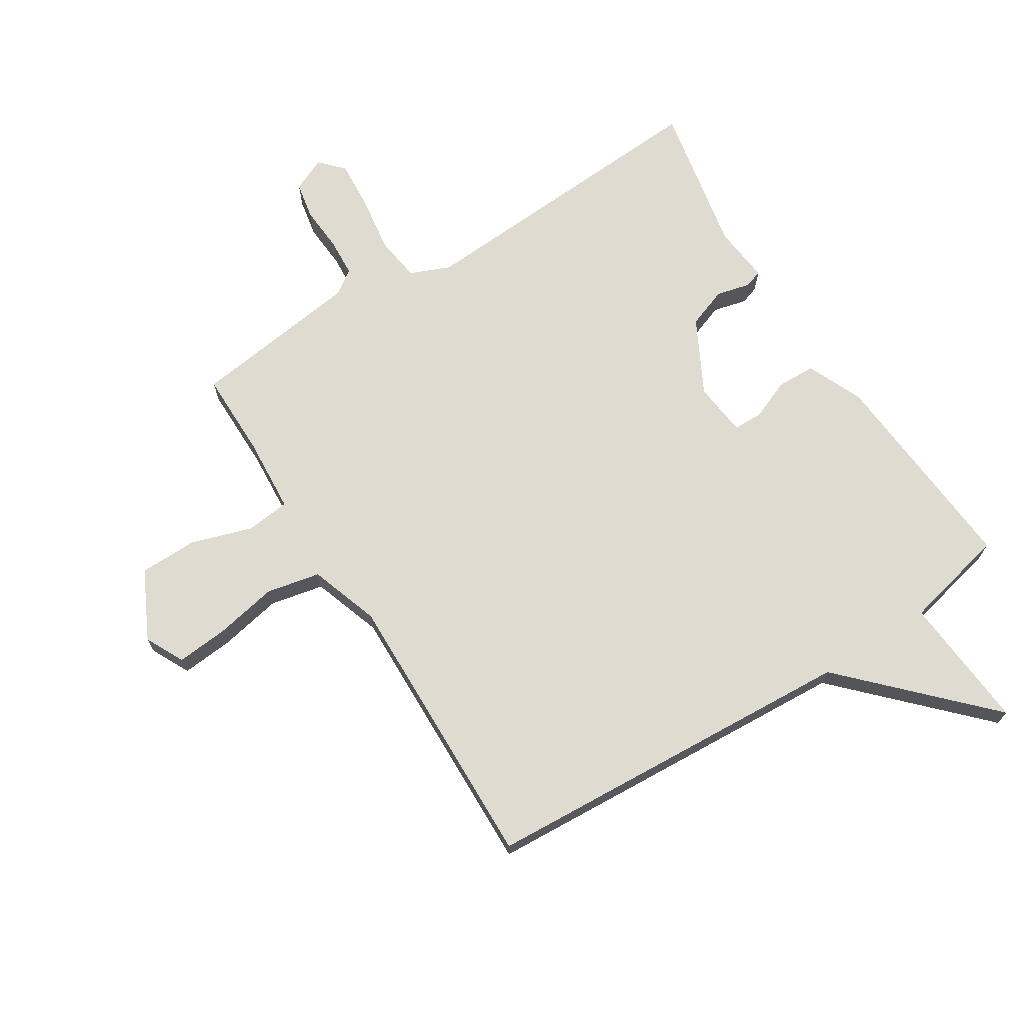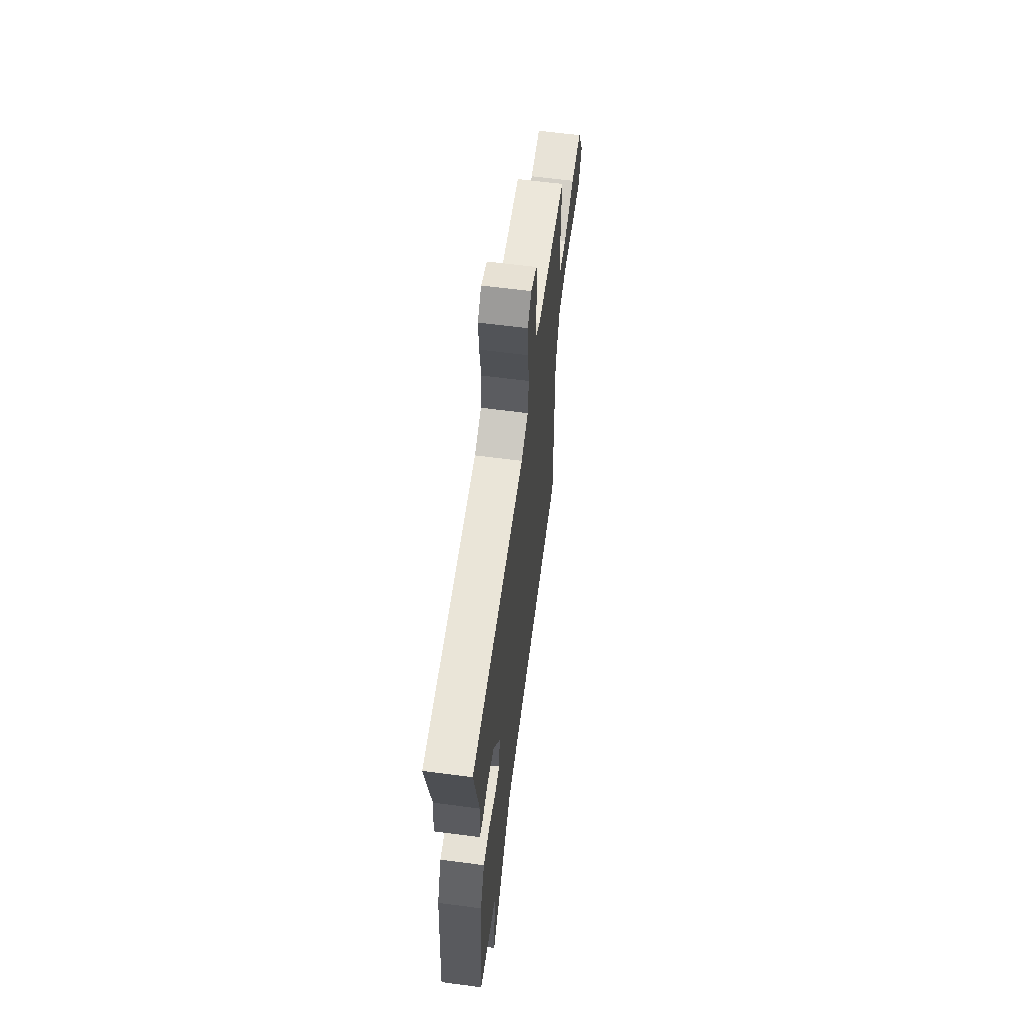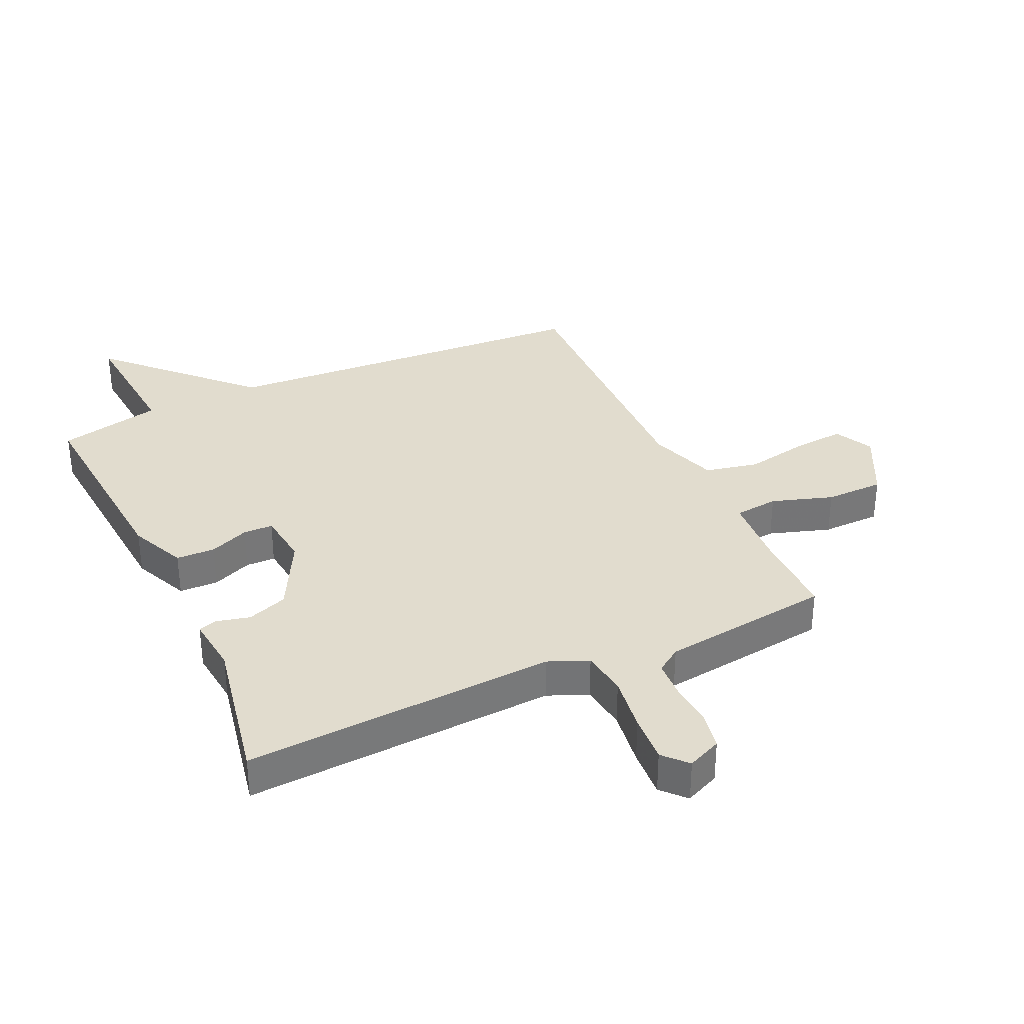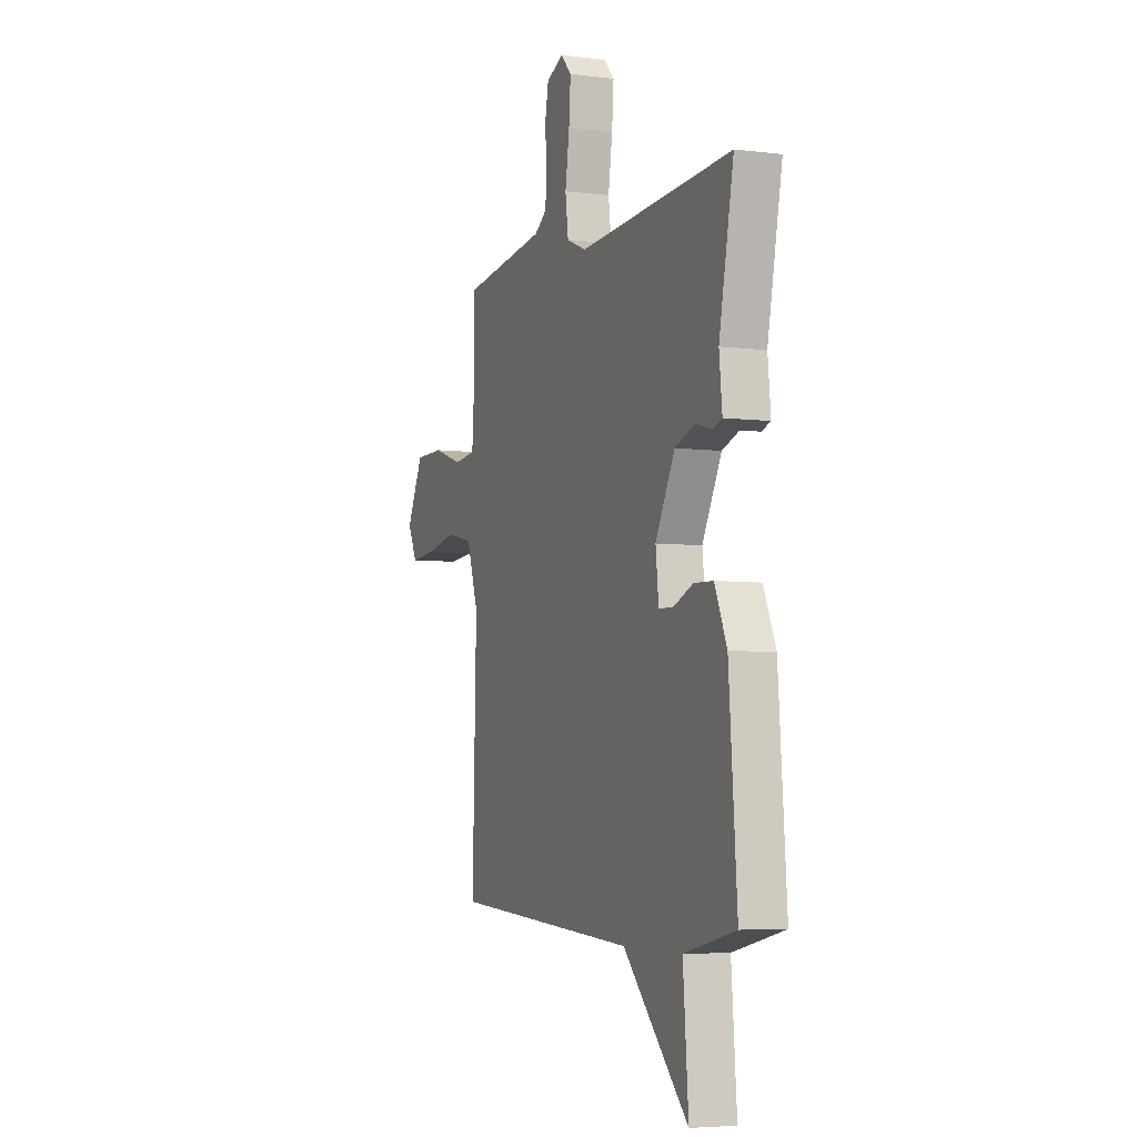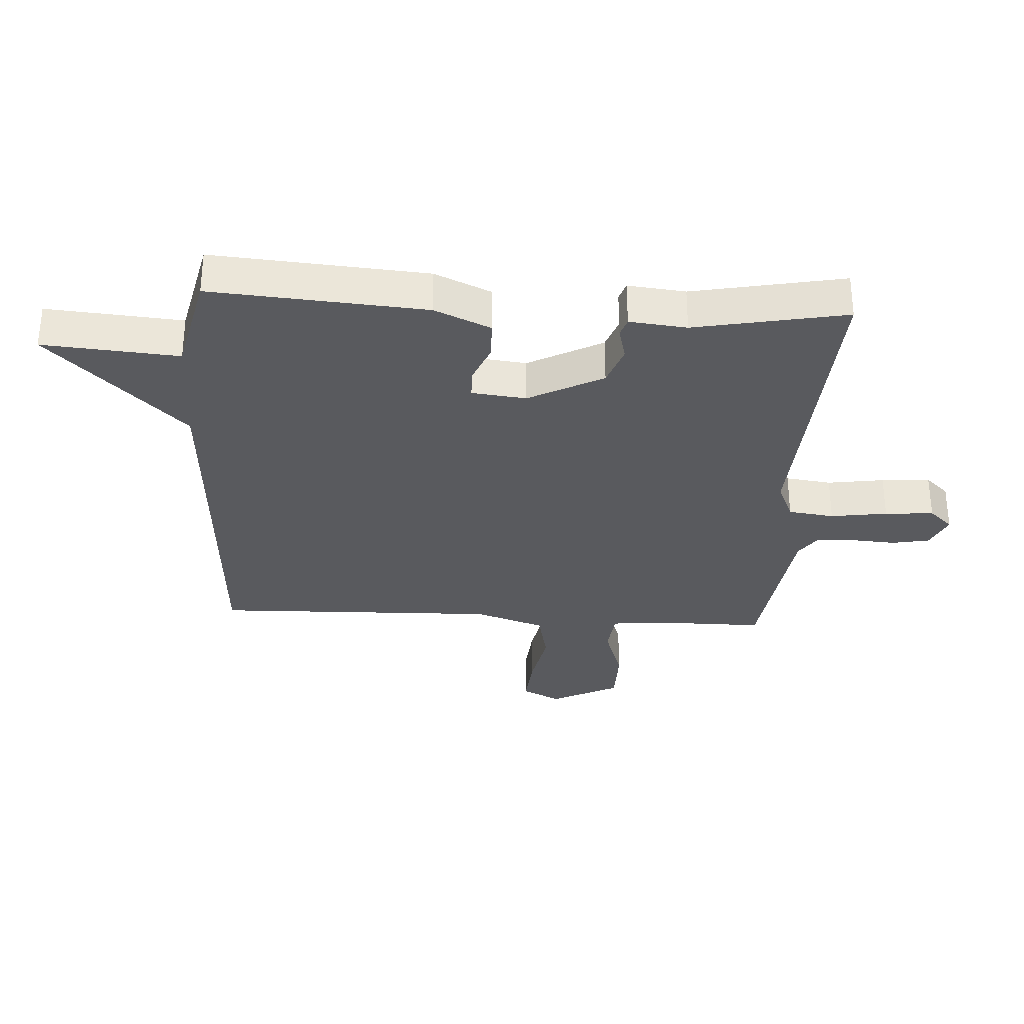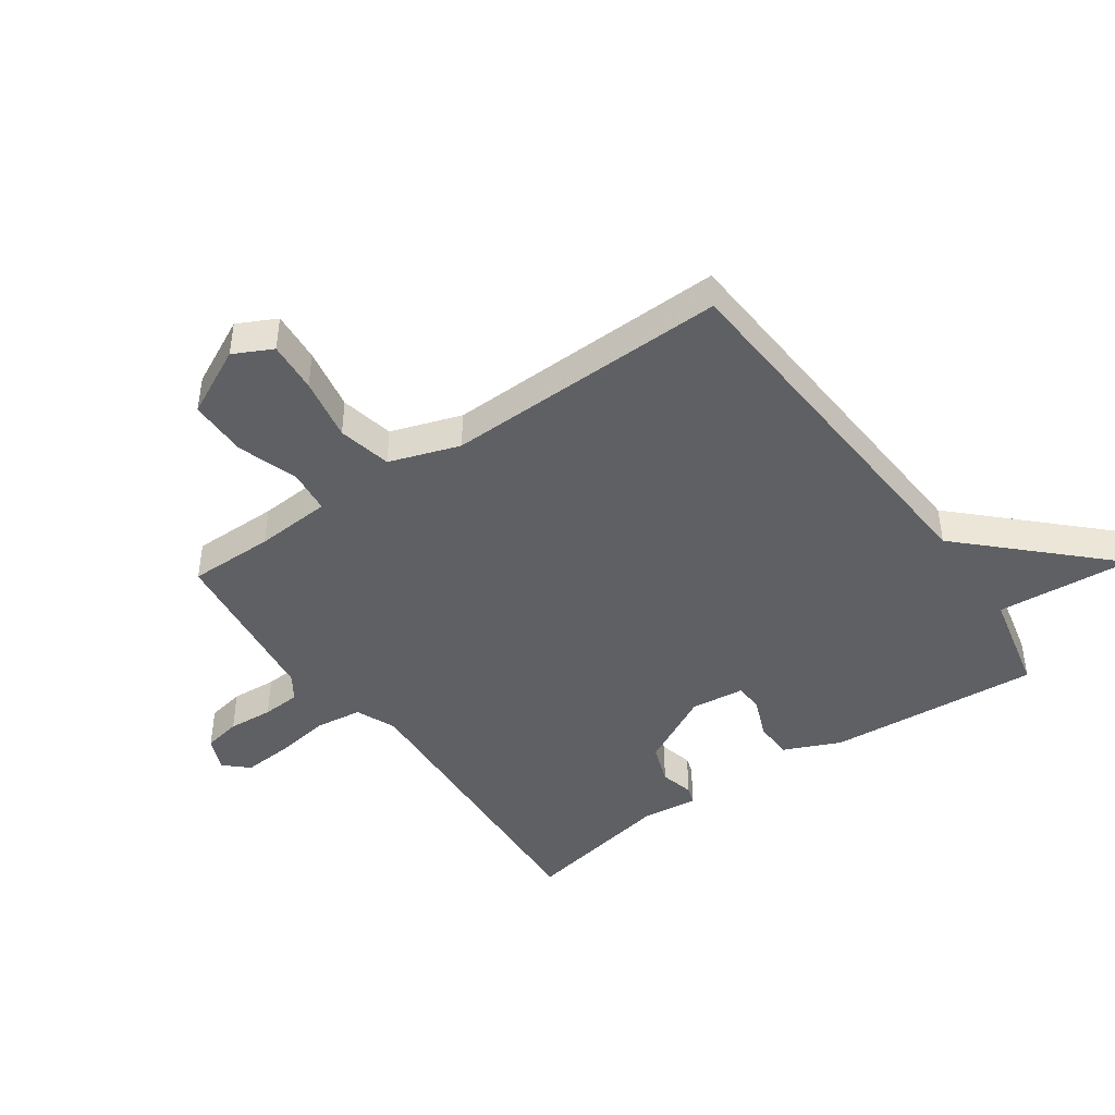
<metadata>
{"format":"obj","ext":"obj","renderer":"f3d","projection":"perspective","resolution":1024,"background":"white","views":[{"elev":70.2,"azim":147.6,"up":"+Y"},{"elev":62.2,"azim":-82.4,"up":"+Z"},{"elev":34.1,"azim":-24.9,"up":"+Y"},{"elev":-5.1,"azim":-111.6,"up":"+Z"},{"elev":-31.5,"azim":-93.4,"up":"+Y"},{"elev":-44.2,"azim":125.1,"up":"+Y"}]}
</metadata>
<code>
v -0.5 0.07 -0.5
v -0.473 0.07 -0.147
v -0.432 0.07 -0.054
v -0.368 0.07 -0.052
v -0.302 0.07 -0.079
v -0.253 0.07 -0.078
v -0.243 0.07 0.012
v -0.308 0.07 0.135
v -0.375 0.07 0.159
v -0.431 0.07 0.145
v -0.461 0.07 0.155
v -0.451 0.07 0.25
v -0.5 0.07 0.5
v 0.016 0.07 0.471
v 0.082 0.07 0.499
v 0.092 0.07 0.575
v 0.078 0.07 0.669
v 0.072 0.07 0.75
v 0.108 0.07 0.789
v 0.165 0.07 0.764
v 0.177 0.07 0.702
v 0.172 0.07 0.627
v 0.176 0.07 0.564
v 0.217 0.07 0.536
v 0.5 0.07 0.5
v 0.5 0.07 0.358
v 0.509 0.07 0.232
v 0.582 0.07 0.224
v 0.683 0.07 0.257
v 0.78 0.07 0.256
v 0.837 0.07 0.143
v 0.805 0.07 0.079
v 0.72 0.07 0.086
v 0.615 0.07 0.106
v 0.526 0.07 0.087
v 0.487 0.07 -0.029
v 0.5 0.07 -0.5
v -0.128 0.07 -0.539
v -0.346 0.07 -0.763
v -0.328 0.07 -0.539
v -0.5 0 -0.5
v -0.473 0 -0.147
v -0.432 0 -0.054
v -0.368 0 -0.052
v -0.302 0 -0.079
v -0.253 0 -0.078
v -0.243 0 0.012
v -0.308 0 0.135
v -0.375 0 0.159
v -0.431 0 0.145
v -0.461 0 0.155
v -0.451 0 0.25
v -0.5 0 0.5
v 0.016 0 0.471
v 0.082 0 0.499
v 0.092 0 0.575
v 0.078 0 0.669
v 0.072 0 0.75
v 0.108 0 0.789
v 0.165 0 0.764
v 0.177 0 0.702
v 0.172 0 0.627
v 0.176 0 0.564
v 0.217 0 0.536
v 0.5 0 0.5
v 0.5 0 0.358
v 0.509 0 0.232
v 0.582 0 0.224
v 0.683 0 0.257
v 0.78 0 0.256
v 0.837 0 0.143
v 0.805 0 0.079
v 0.72 0 0.086
v 0.615 0 0.106
v 0.526 0 0.087
v 0.487 0 -0.029
v 0.5 0 -0.5
v -0.128 0 -0.539
v -0.346 0 -0.763
v -0.328 0 -0.539
f 38 39 40
f 40 1 2
f 38 40 2
f 37 38 2
f 36 37 2
f 35 36 2
f 32 33 34
f 31 32 34
f 30 31 34
f 29 30 34
f 28 29 34
f 27 28 34 35
f 24 25 26
f 24 26 27
f 23 24 27 35
f 20 21 22
f 19 20 22
f 18 19 22
f 17 18 22
f 16 17 22
f 15 16 22 23
f 12 13 14
f 12 14 15
f 11 12 15
f 10 11 15
f 9 10 15
f 15 23 35
f 9 15 35
f 8 9 35
f 2 3 4 5
f 2 5 6
f 35 2 6
f 7 8 35
f 6 7 35
f 80 79 78
f 42 41 80
f 42 80 78
f 42 78 77
f 42 77 76
f 42 76 75
f 74 73 72
f 74 72 71
f 74 71 70
f 74 70 69
f 74 69 68
f 75 74 68 67
f 66 65 64
f 67 66 64
f 75 67 64 63
f 62 61 60
f 62 60 59
f 62 59 58
f 62 58 57
f 62 57 56
f 63 62 56 55
f 54 53 52
f 55 54 52
f 55 52 51
f 55 51 50
f 55 50 49
f 75 63 55
f 75 55 49
f 75 49 48
f 45 44 43 42
f 46 45 42
f 46 42 75
f 75 48 47
f 75 47 46
f 1 41 42 2
f 2 42 43 3
f 3 43 44 4
f 4 44 45 5
f 5 45 46 6
f 6 46 47 7
f 7 47 48 8
f 8 48 49 9
f 9 49 50 10
f 10 50 51 11
f 11 51 52 12
f 12 52 53 13
f 13 53 54 14
f 14 54 55 15
f 15 55 56 16
f 16 56 57 17
f 17 57 58 18
f 18 58 59 19
f 19 59 60 20
f 20 60 61 21
f 21 61 62 22
f 22 62 63 23
f 23 63 64 24
f 24 64 65 25
f 25 65 66 26
f 26 66 67 27
f 27 67 68 28
f 28 68 69 29
f 29 69 70 30
f 30 70 71 31
f 31 71 72 32
f 32 72 73 33
f 33 73 74 34
f 34 74 75 35
f 35 75 76 36
f 36 76 77 37
f 37 77 78 38
f 38 78 79 39
f 39 79 80 40
f 40 80 41 1

</code>
